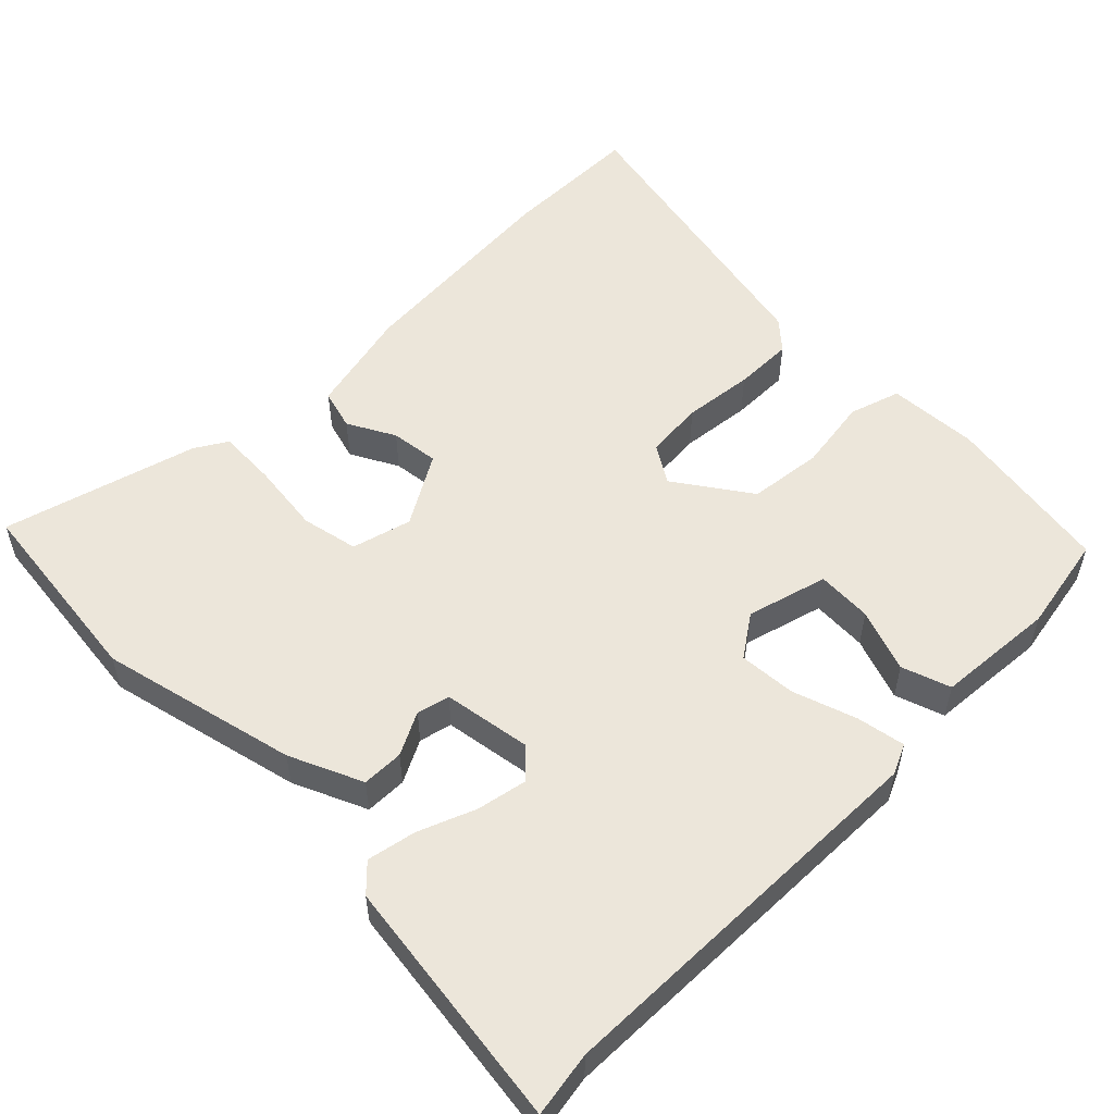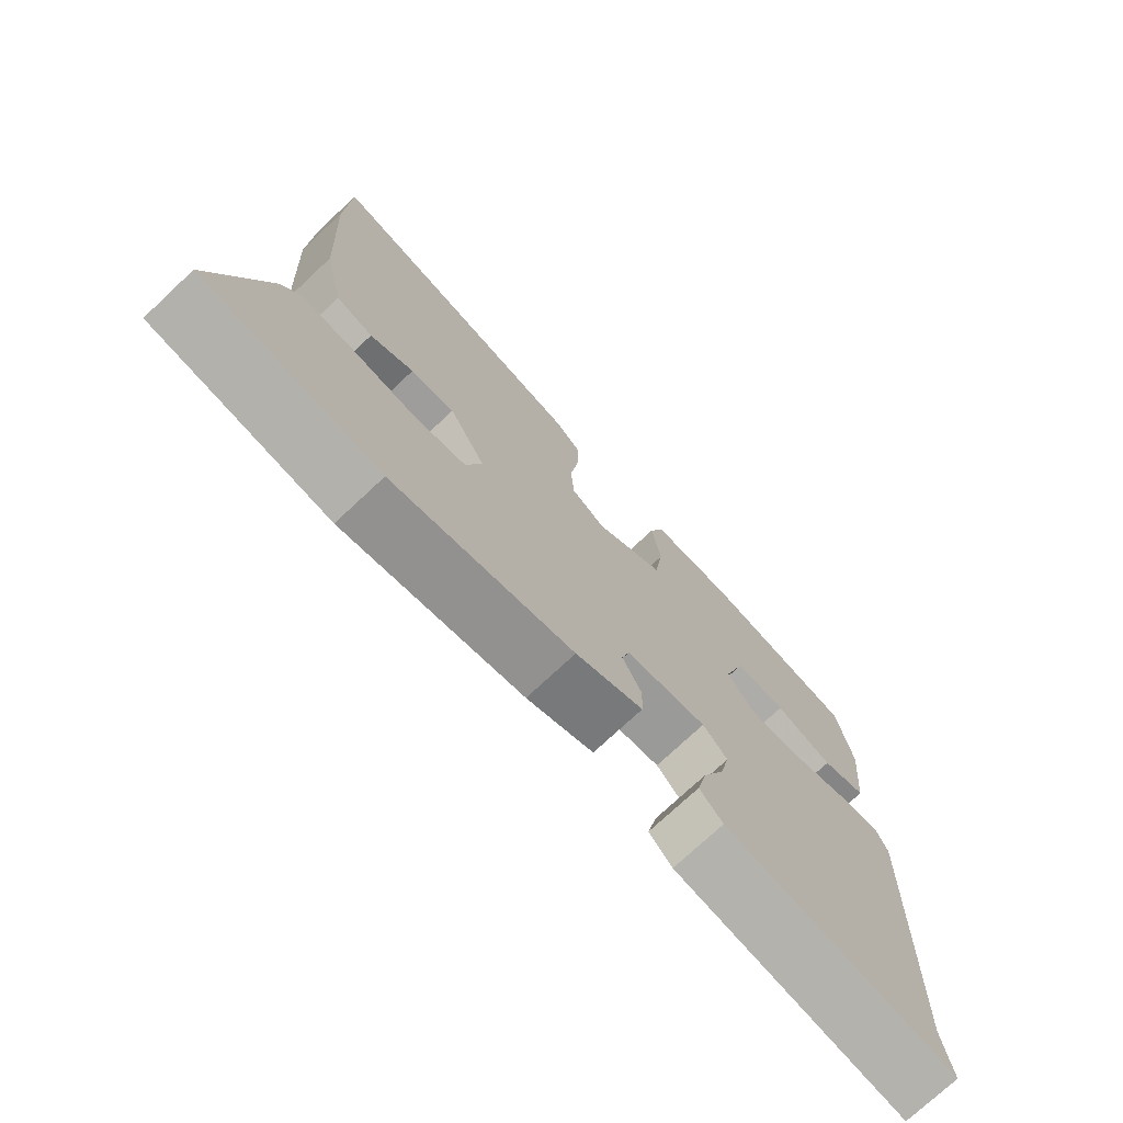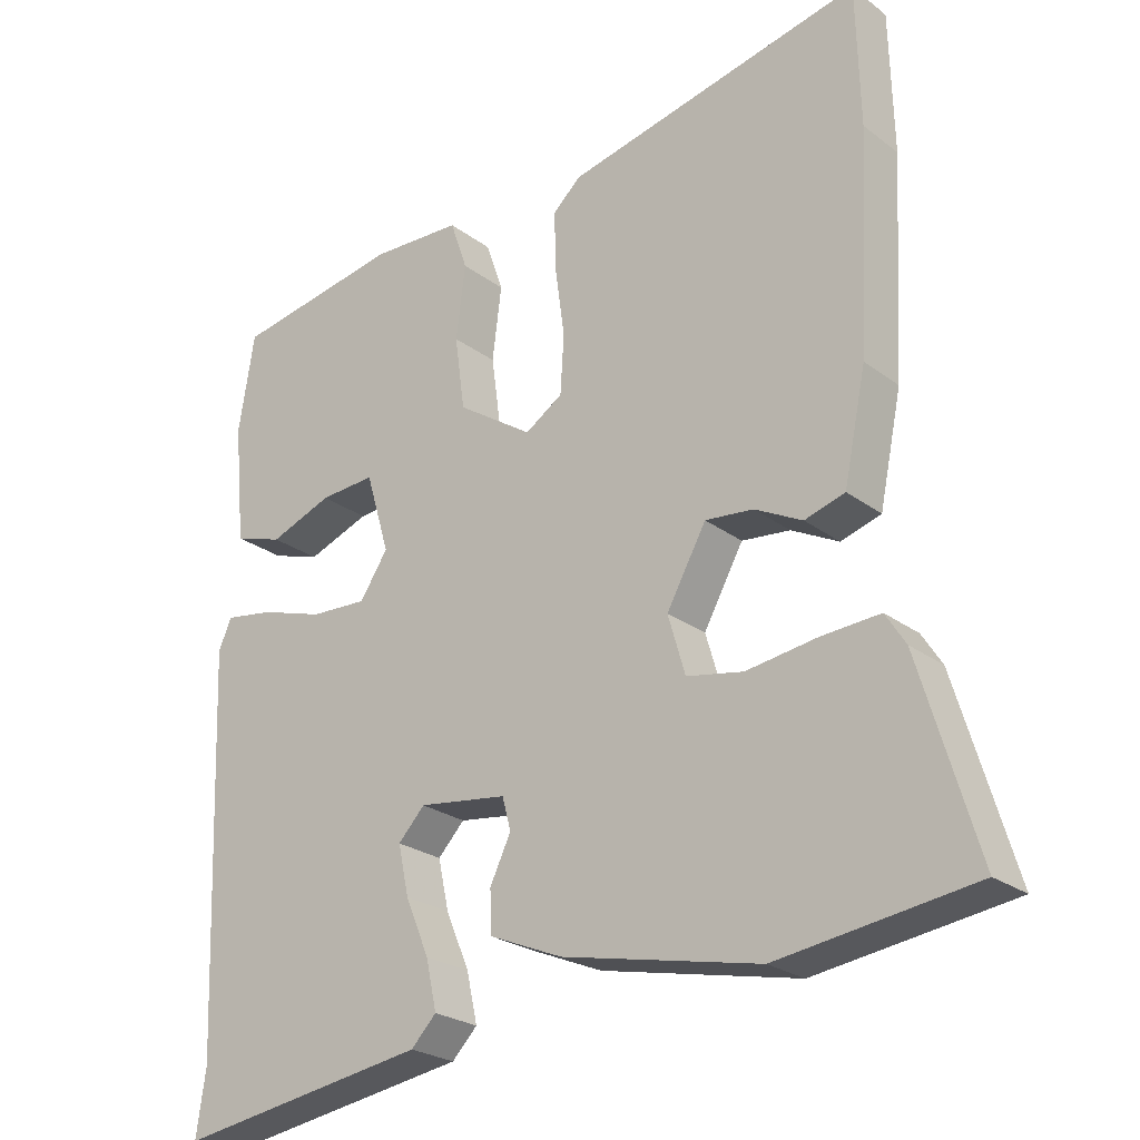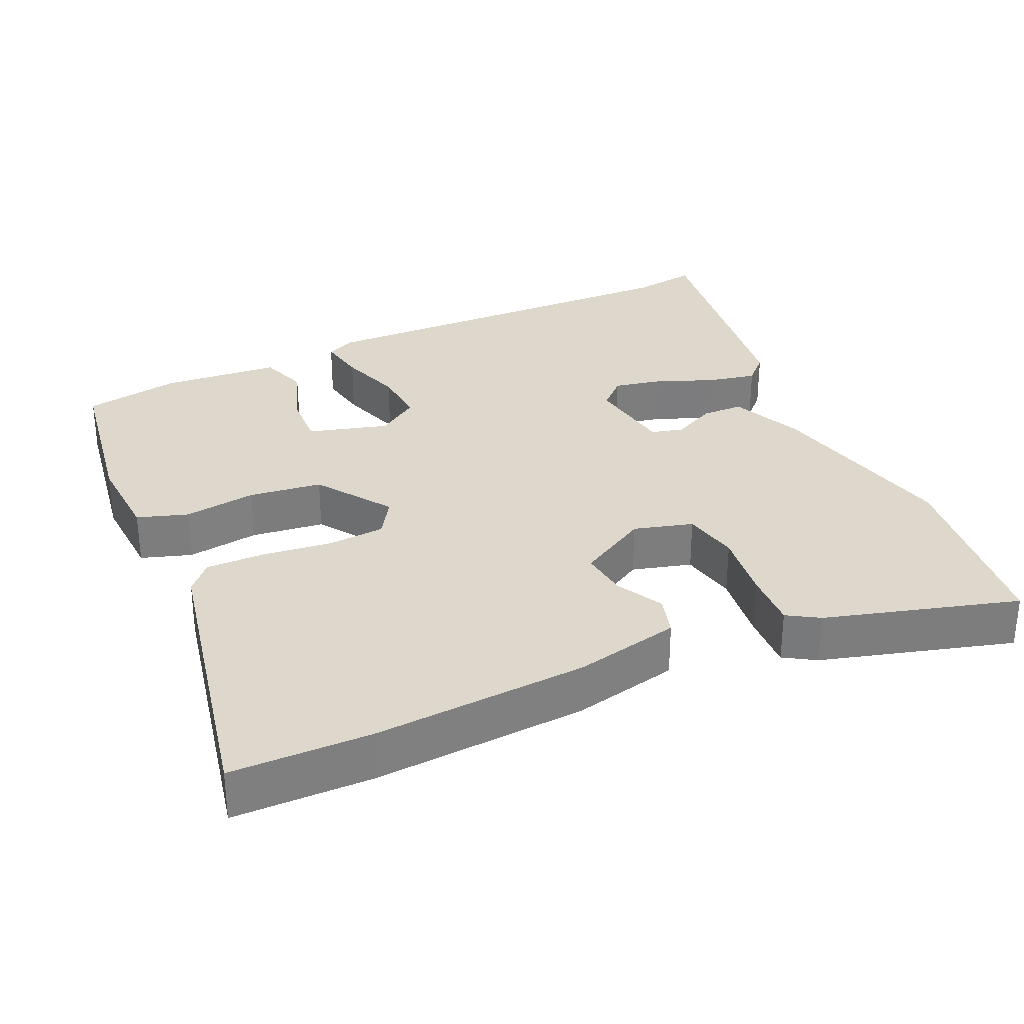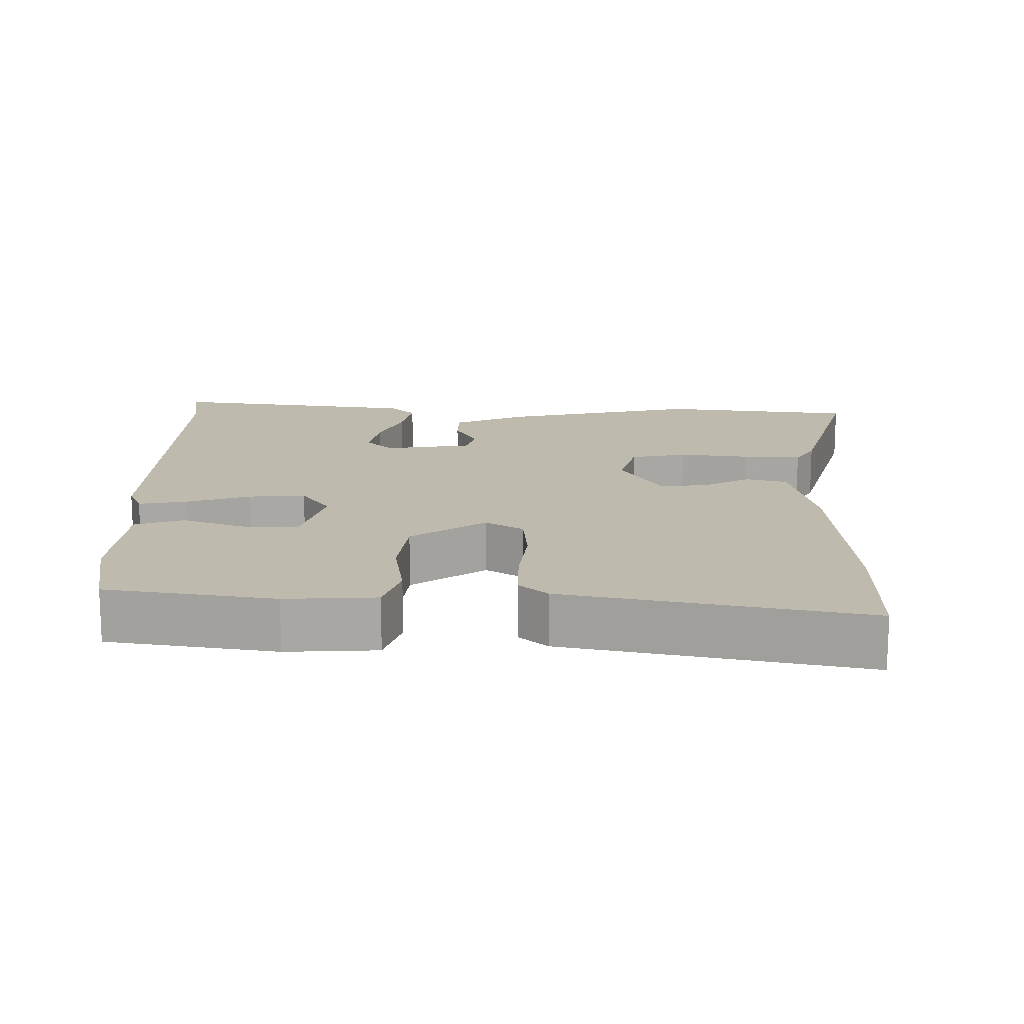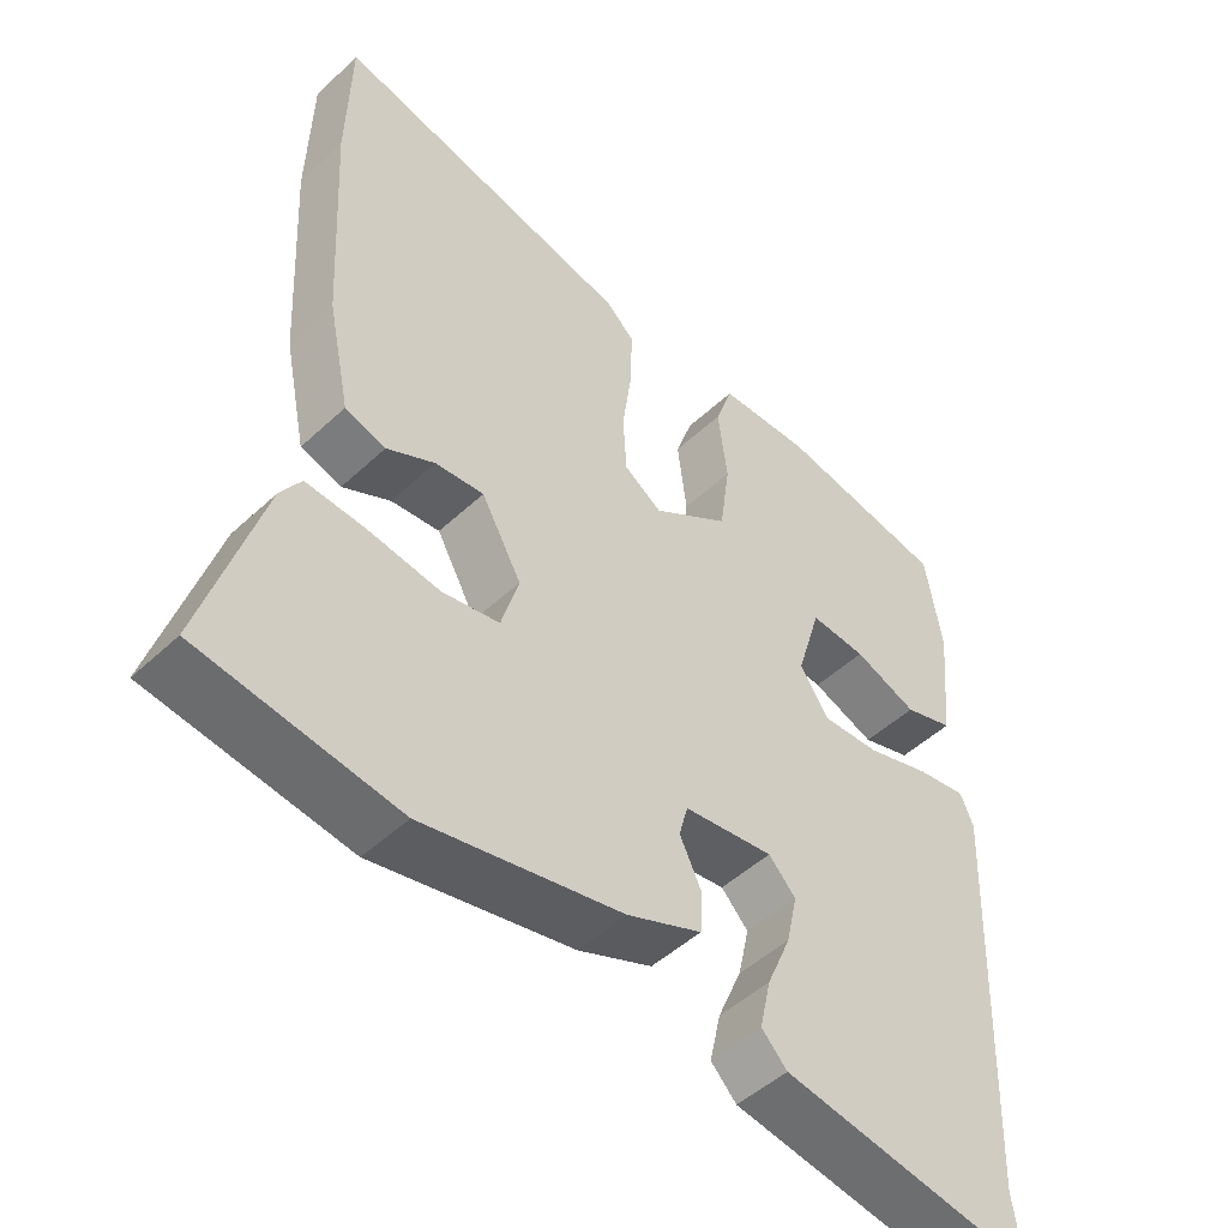
<metadata>
{"format":"obj","ext":"obj","renderer":"f3d","projection":"perspective","resolution":1024,"background":"white","views":[{"elev":54.4,"azim":-136.1,"up":"+Y"},{"elev":-74.6,"azim":133.1,"up":"+Z"},{"elev":-24.6,"azim":39.5,"up":"+Z"},{"elev":31.3,"azim":64.7,"up":"+Y"},{"elev":15.5,"azim":-0.4,"up":"+Y"},{"elev":-48.9,"azim":135.9,"up":"+Z"}]}
</metadata>
<code>
v -0.486 0.07 0.508
v -0.253 0.07 0.549
v -0.127 0.07 0.544
v -0.103 0.07 0.474
v -0.116 0.07 0.372
v -0.102 0.07 0.27
v 0.003 0.07 0.2
v 0.055 0.07 0.234
v 0.06 0.07 0.315
v 0.047 0.07 0.412
v 0.045 0.07 0.494
v 0.084 0.07 0.53
v 0.497 0.07 0.622
v 0.502 0.07 0.427
v 0.486 0.07 0.127
v 0.455 0.07 -0.022
v 0.399 0.07 -0.039
v 0.333 0.07 -0.005
v 0.266 0.07 0.002
v 0.211 0.07 -0.097
v 0.235 0.07 -0.179
v 0.314 0.07 -0.194
v 0.413 0.07 -0.18
v 0.494 0.07 -0.175
v 0.522 0.07 -0.219
v 0.602 0.07 -0.486
v 0.331 0.07 -0.523
v 0.057 0.07 -0.464
v -0.045 0.07 -0.421
v -0.047 0.07 -0.363
v -0.018 0.07 -0.303
v -0.03 0.07 -0.258
v -0.153 0.07 -0.241
v -0.19 0.07 -0.28
v -0.175 0.07 -0.349
v -0.142 0.07 -0.427
v -0.127 0.07 -0.495
v -0.162 0.07 -0.531
v -0.512 0.07 -0.585
v -0.499 0.07 -0.495
v -0.52 0.07 0.054
v -0.502 0.07 0.096
v -0.434 0.07 0.085
v -0.345 0.07 0.057
v -0.266 0.07 0.053
v -0.227 0.07 0.112
v -0.26 0.07 0.223
v -0.337 0.07 0.218
v -0.424 0.07 0.185
v -0.492 0.07 0.207
v -0.508 0.07 0.372
v -0.486 0 0.508
v -0.253 0 0.549
v -0.127 0 0.544
v -0.103 0 0.474
v -0.116 0 0.372
v -0.102 0 0.27
v 0.003 0 0.2
v 0.055 0 0.234
v 0.06 0 0.315
v 0.047 0 0.412
v 0.045 0 0.494
v 0.084 0 0.53
v 0.497 0 0.622
v 0.502 0 0.427
v 0.486 0 0.127
v 0.455 0 -0.022
v 0.399 0 -0.039
v 0.333 0 -0.005
v 0.266 0 0.002
v 0.211 0 -0.097
v 0.235 0 -0.179
v 0.314 0 -0.194
v 0.413 0 -0.18
v 0.494 0 -0.175
v 0.522 0 -0.219
v 0.602 0 -0.486
v 0.331 0 -0.523
v 0.057 0 -0.464
v -0.045 0 -0.421
v -0.047 0 -0.363
v -0.018 0 -0.303
v -0.03 0 -0.258
v -0.153 0 -0.241
v -0.19 0 -0.28
v -0.175 0 -0.349
v -0.142 0 -0.427
v -0.127 0 -0.495
v -0.162 0 -0.531
v -0.512 0 -0.585
v -0.499 0 -0.495
v -0.52 0 0.054
v -0.502 0 0.096
v -0.434 0 0.085
v -0.345 0 0.057
v -0.266 0 0.053
v -0.227 0 0.112
v -0.26 0 0.223
v -0.337 0 0.218
v -0.424 0 0.185
v -0.492 0 0.207
v -0.508 0 0.372
f 48 49 50 51
f 47 48 51 1
f 41 42 43 44
f 40 41 44 45
f 39 40 45 46
f 35 36 37 38
f 34 35 38 39
f 33 34 39 46
f 28 29 30 31
f 28 31 32
f 27 28 32
f 26 27 32
f 25 26 32
f 22 23 24 25
f 22 25 32 33
f 15 16 17 18
f 15 18 19
f 14 15 19
f 13 14 19 20
f 9 10 11 12
f 8 9 12 13
f 2 3 4 5
f 47 1 2 5
f 46 47 5 6
f 21 22 33
f 20 21 33 46
f 8 13 20
f 7 8 20
f 6 7 20 46
f 102 101 100 99
f 52 102 99 98
f 95 94 93 92
f 96 95 92 91
f 97 96 91 90
f 89 88 87 86
f 90 89 86 85
f 97 90 85 84
f 82 81 80 79
f 83 82 79
f 83 79 78
f 83 78 77
f 83 77 76
f 76 75 74 73
f 84 83 76 73
f 69 68 67 66
f 70 69 66
f 70 66 65
f 71 70 65 64
f 63 62 61 60
f 64 63 60 59
f 56 55 54 53
f 56 53 52 98
f 57 56 98 97
f 84 73 72
f 97 84 72 71
f 71 64 59
f 71 59 58
f 97 71 58 57
f 1 52 53 2
f 2 53 54 3
f 3 54 55 4
f 4 55 56 5
f 5 56 57 6
f 6 57 58 7
f 7 58 59 8
f 8 59 60 9
f 9 60 61 10
f 10 61 62 11
f 11 62 63 12
f 12 63 64 13
f 13 64 65 14
f 14 65 66 15
f 15 66 67 16
f 16 67 68 17
f 17 68 69 18
f 18 69 70 19
f 19 70 71 20
f 20 71 72 21
f 21 72 73 22
f 22 73 74 23
f 23 74 75 24
f 24 75 76 25
f 25 76 77 26
f 26 77 78 27
f 27 78 79 28
f 28 79 80 29
f 29 80 81 30
f 30 81 82 31
f 31 82 83 32
f 32 83 84 33
f 33 84 85 34
f 34 85 86 35
f 35 86 87 36
f 36 87 88 37
f 37 88 89 38
f 38 89 90 39
f 39 90 91 40
f 40 91 92 41
f 41 92 93 42
f 42 93 94 43
f 43 94 95 44
f 44 95 96 45
f 45 96 97 46
f 46 97 98 47
f 47 98 99 48
f 48 99 100 49
f 49 100 101 50
f 50 101 102 51
f 51 102 52 1

</code>
